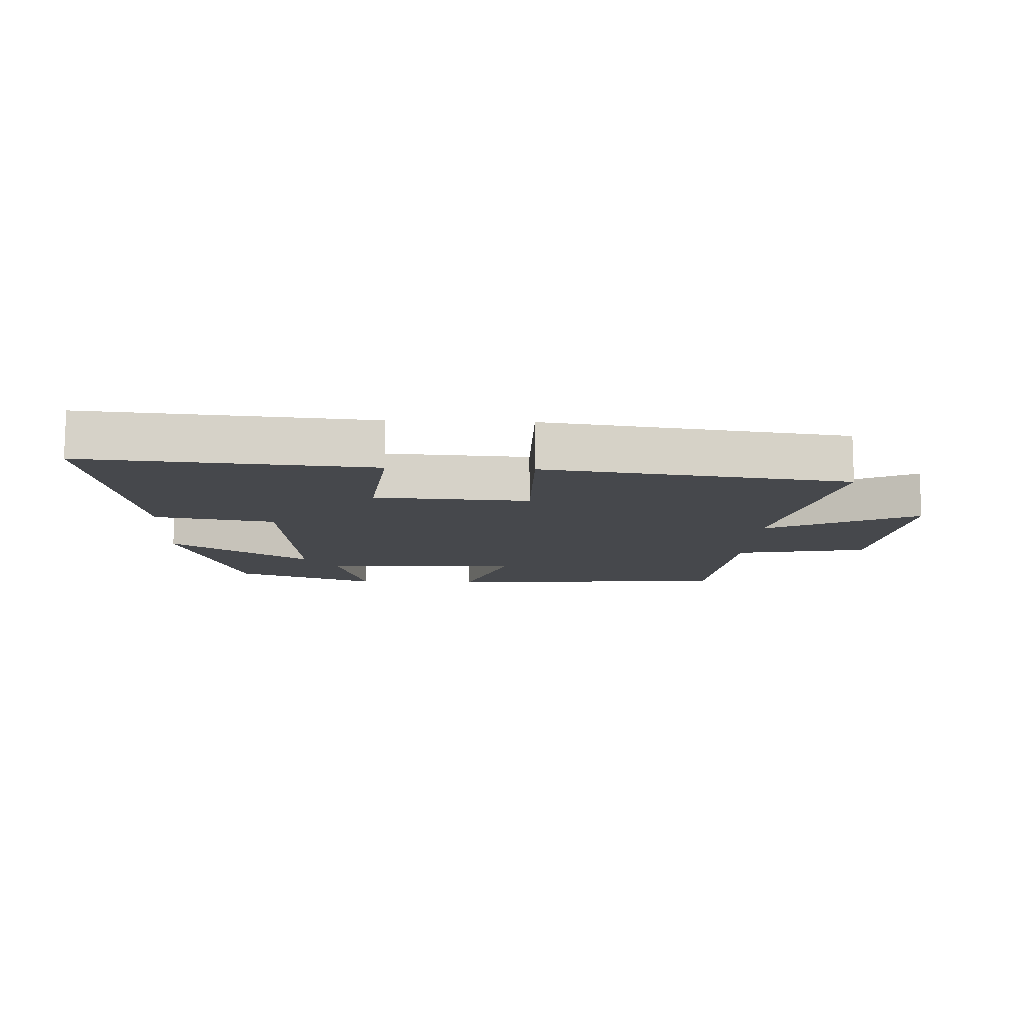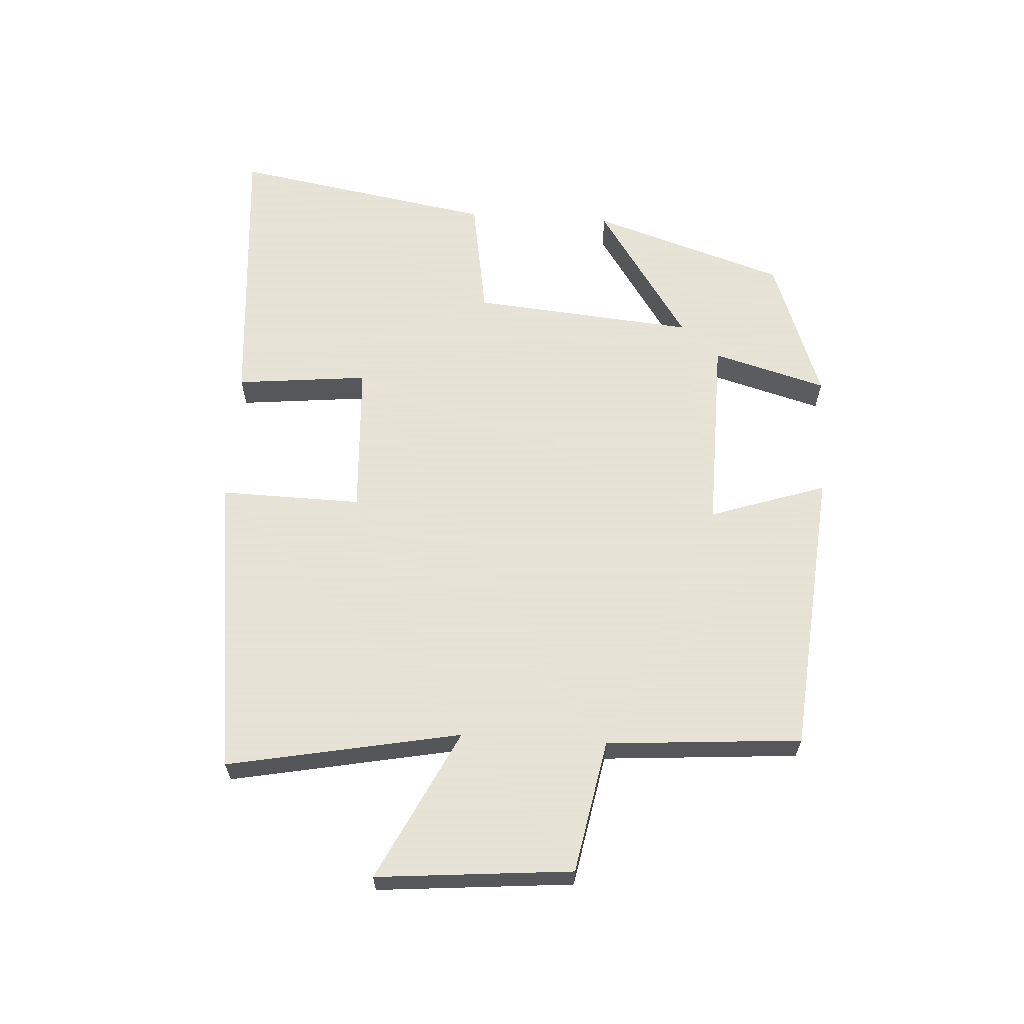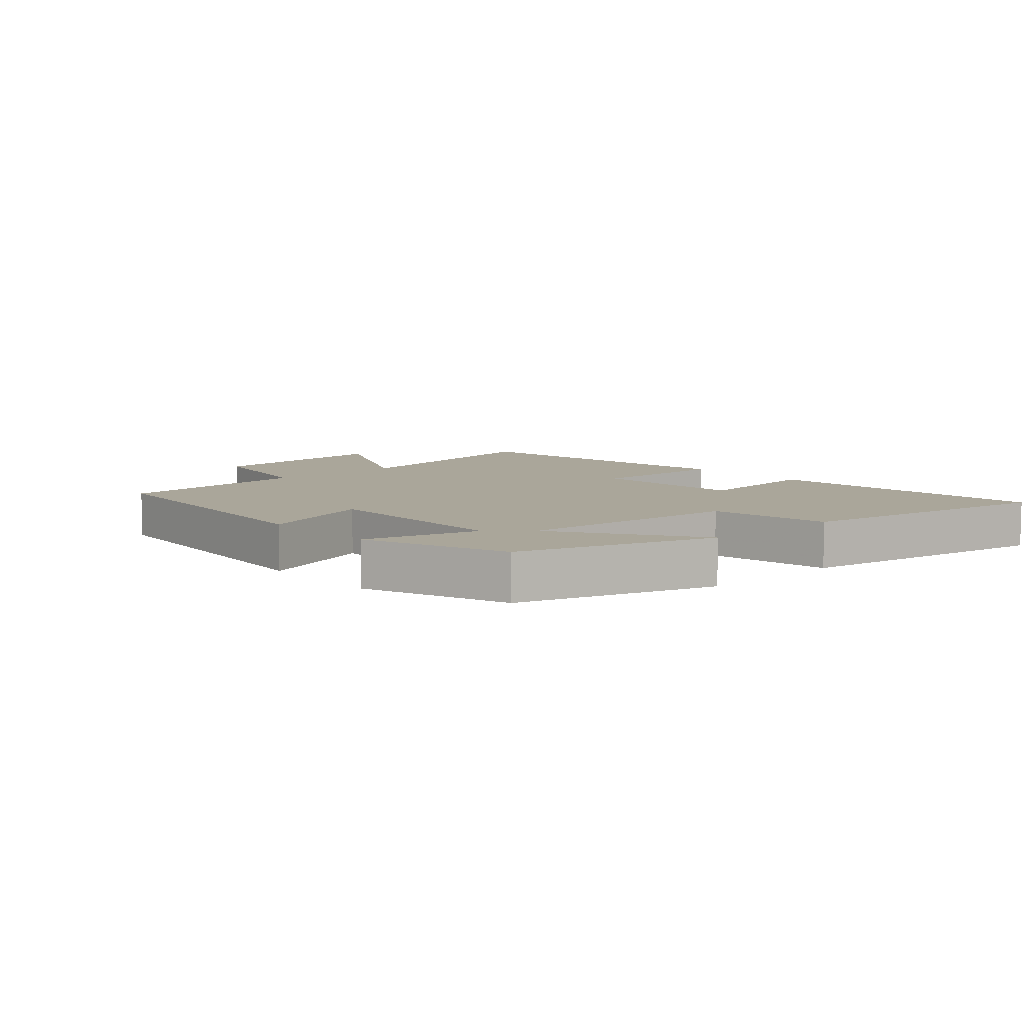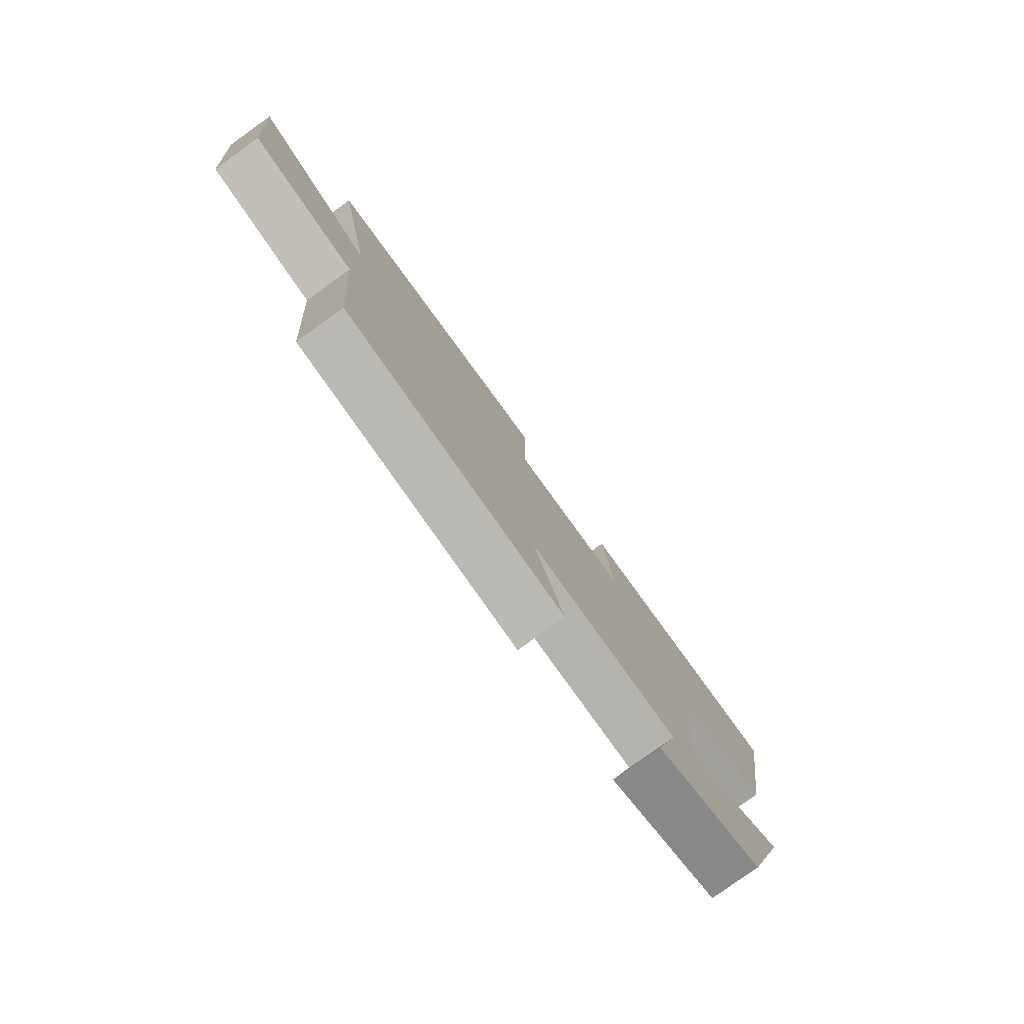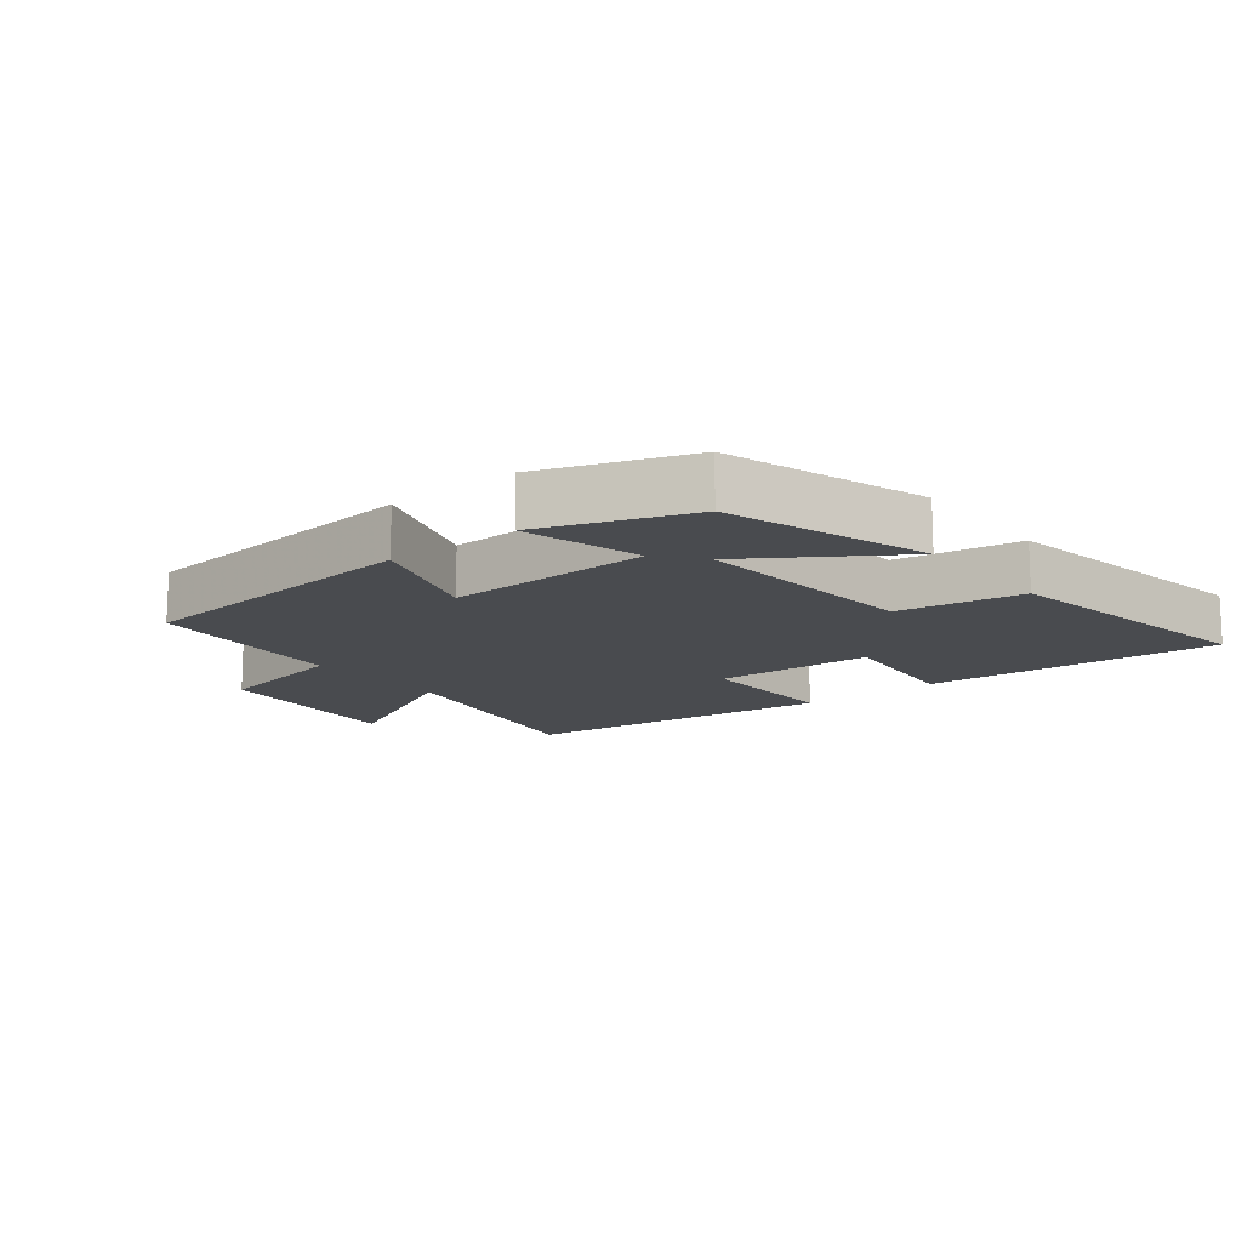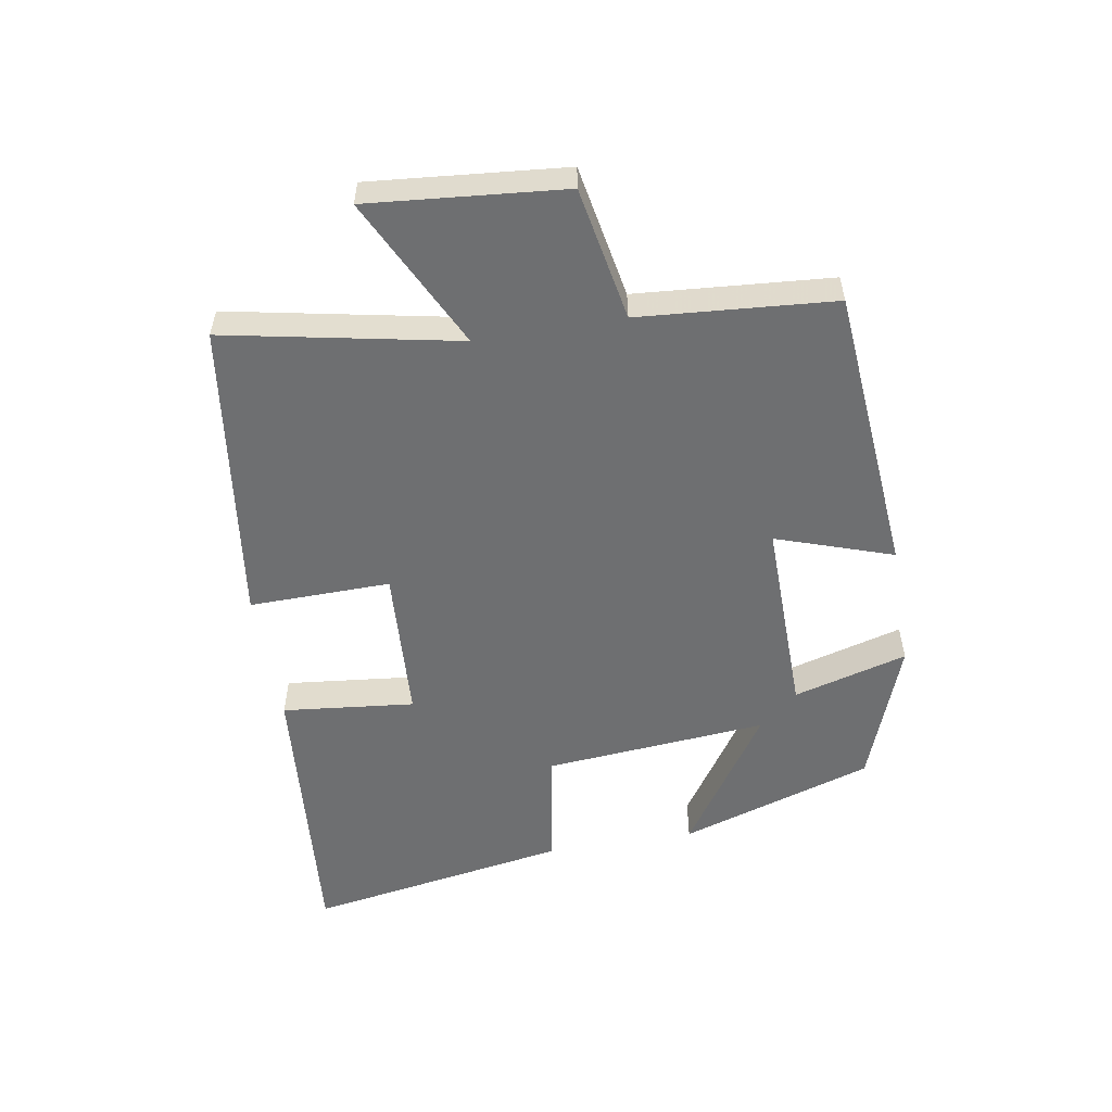
<metadata>
{"format":"obj","ext":"obj","renderer":"f3d","projection":"perspective","resolution":1024,"background":"white","views":[{"elev":-11.5,"azim":-2.6,"up":"+Y"},{"elev":62.8,"azim":93.6,"up":"+Y"},{"elev":7.8,"azim":-131.8,"up":"+Y"},{"elev":-79.1,"azim":125.6,"up":"+Z"},{"elev":-14.1,"azim":-141.2,"up":"+Y"},{"elev":-54.6,"azim":99.6,"up":"+Y"}]}
</metadata>
<code>
v -0.57 0.07 0.537
v -0.121 0.07 0.5
v -0.143 0.07 0.292
v 0.099 0.07 0.278
v 0.095 0.07 0.5
v 0.572 0.07 0.437
v 0.5 0.07 0.072
v 0.737 0.07 0.189
v 0.709 0.07 -0.117
v 0.5 0.07 -0.156
v 0.476 0.07 -0.462
v 0.023 0.07 -0.5
v 0.085 0.07 -0.317
v -0.227 0.07 -0.321
v -0.177 0.07 -0.5
v -0.402 0.07 -0.417
v -0.5 0.07 -0.112
v -0.281 0.07 -0.258
v -0.311 0.07 0.092
v -0.5 0.07 0.124
v -0.57 0 0.537
v -0.121 0 0.5
v -0.143 0 0.292
v 0.099 0 0.278
v 0.095 0 0.5
v 0.572 0 0.437
v 0.5 0 0.072
v 0.737 0 0.189
v 0.709 0 -0.117
v 0.5 0 -0.156
v 0.476 0 -0.462
v 0.023 0 -0.5
v 0.085 0 -0.317
v -0.227 0 -0.321
v -0.177 0 -0.5
v -0.402 0 -0.417
v -0.5 0 -0.112
v -0.281 0 -0.258
v -0.311 0 0.092
v -0.5 0 0.124
f 19 20 1 2
f 18 19 2 3
f 15 16 17 18
f 14 15 18
f 13 14 18 3
f 10 11 12 13
f 10 13 3 4
f 7 8 9 10
f 7 10 4 5
f 5 6 7
f 22 21 40 39
f 23 22 39 38
f 38 37 36 35
f 38 35 34
f 23 38 34 33
f 33 32 31 30
f 24 23 33 30
f 30 29 28 27
f 25 24 30 27
f 27 26 25
f 1 21 22 2
f 2 22 23 3
f 3 23 24 4
f 4 24 25 5
f 5 25 26 6
f 6 26 27 7
f 7 27 28 8
f 8 28 29 9
f 9 29 30 10
f 10 30 31 11
f 11 31 32 12
f 12 32 33 13
f 13 33 34 14
f 14 34 35 15
f 15 35 36 16
f 16 36 37 17
f 17 37 38 18
f 18 38 39 19
f 19 39 40 20
f 20 40 21 1

</code>
